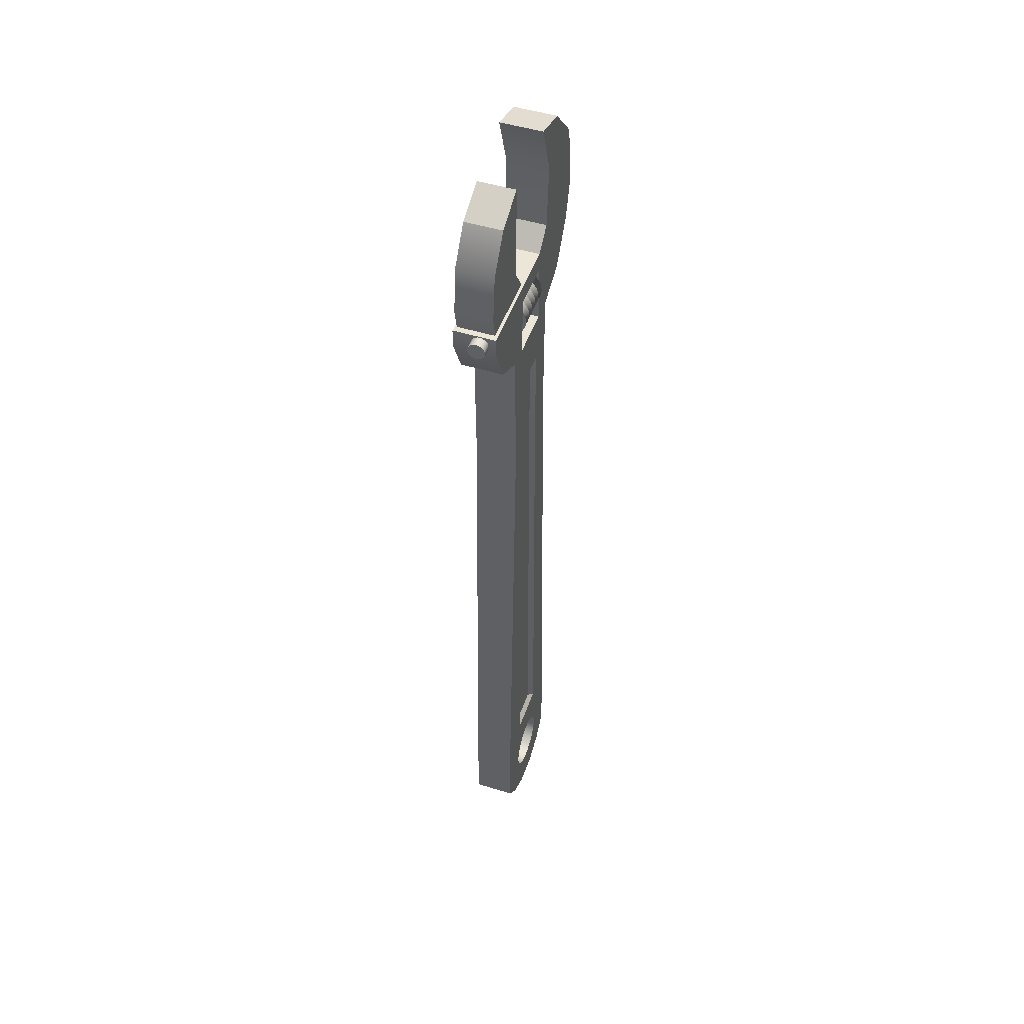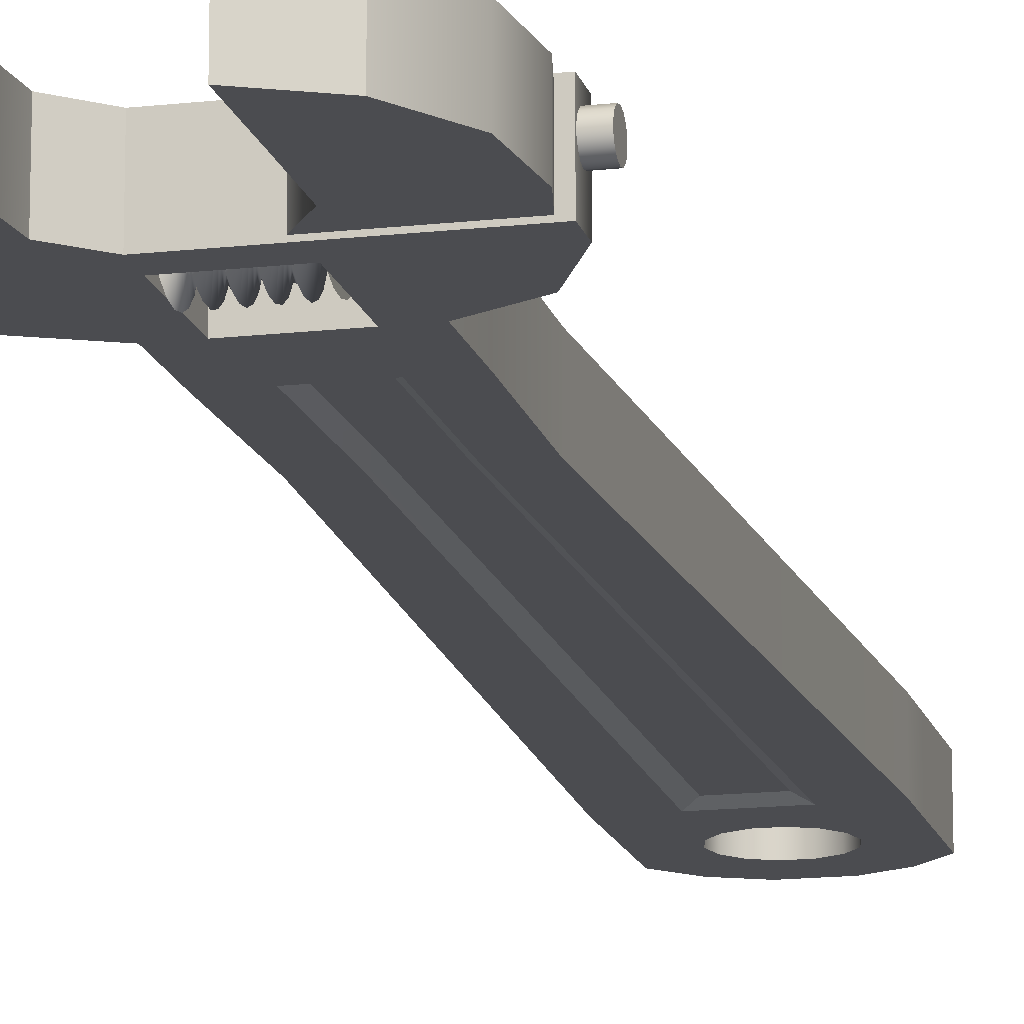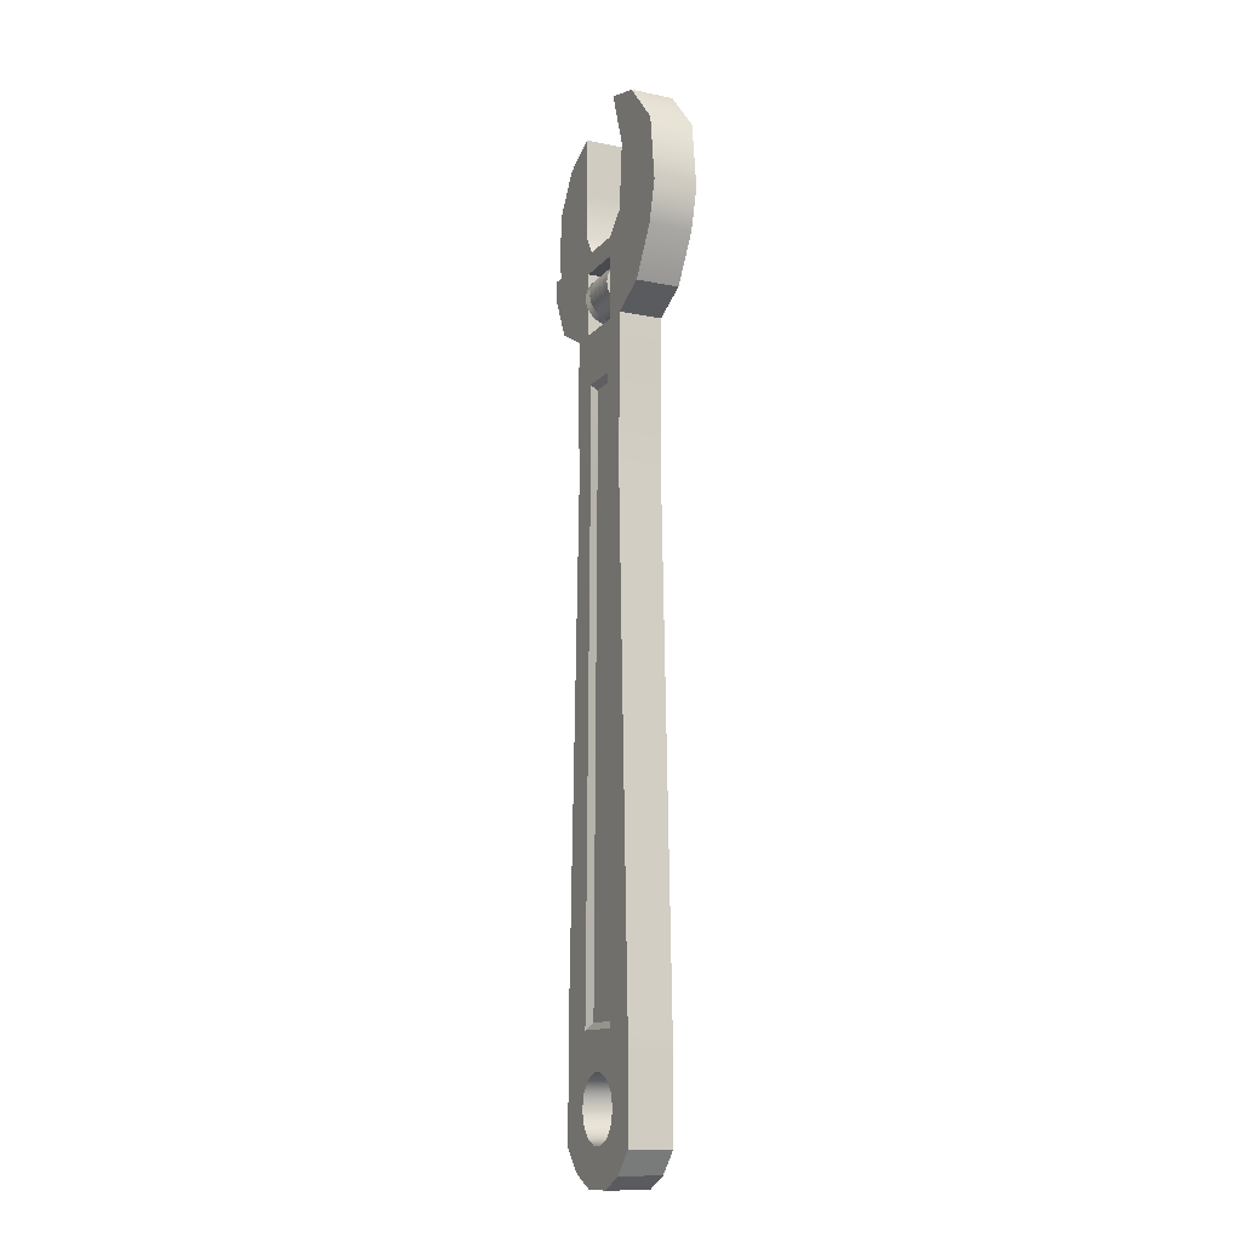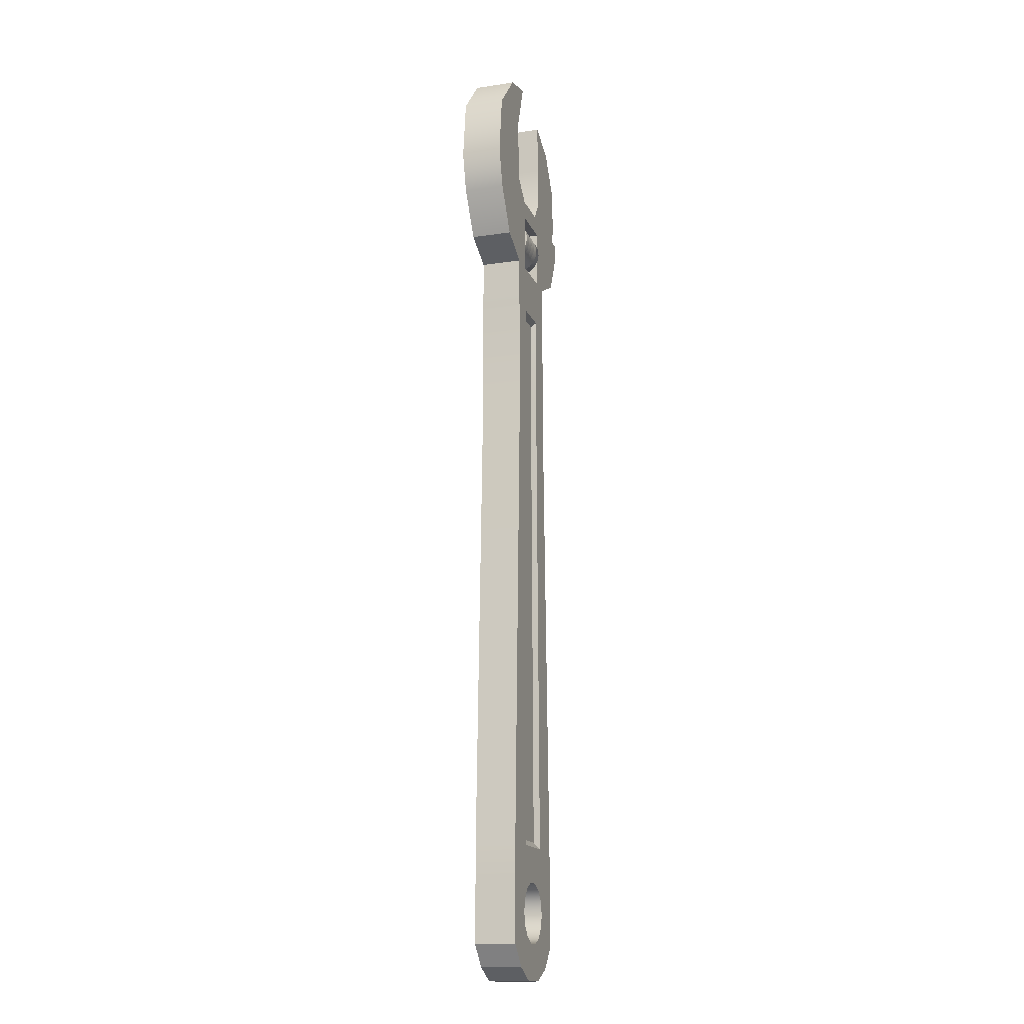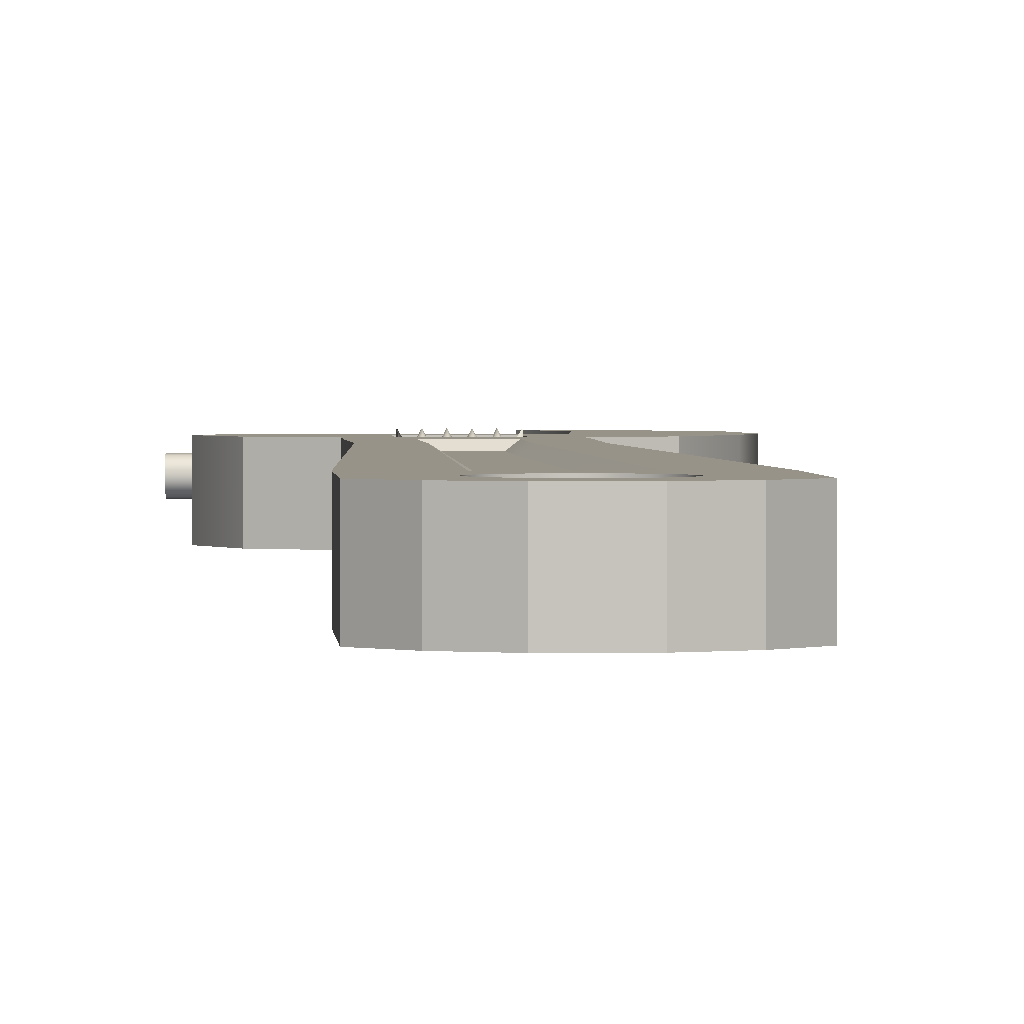
<metadata>
{"format":"obj","ext":"obj","renderer":"f3d","projection":"perspective","resolution":1024,"background":"white","views":[{"elev":49.1,"azim":108.9,"up":"+Z"},{"elev":-15.2,"azim":13.7,"up":"+Y"},{"elev":-12.8,"azim":-114.9,"up":"+Z"},{"elev":-16.2,"azim":-72.8,"up":"+Z"},{"elev":1.5,"azim":177.1,"up":"+Y"}]}
</metadata>
<code>
g default
v 1.29 0.424 3.515
v 1.29 0.3998 3.485
v 1.29 0.365 3.468
v 1.29 0.3263 3.468
v 1.29 0.2914 3.485
v 1.29 0.2673 3.515
v 1.29 0.2587 3.553
v 1.29 0.2673 3.59
v 1.29 0.2914 3.621
v 1.29 0.3263 3.637
v 1.29 0.365 3.637
v 1.29 0.3998 3.621
v 1.29 0.424 3.59
v 1.29 0.4326 3.553
v 1.191 0.424 3.515
v 1.191 0.3998 3.485
v 1.191 0.365 3.468
v 1.191 0.3263 3.468
v 1.191 0.2914 3.485
v 1.191 0.2673 3.515
v 1.191 0.2587 3.553
v 1.191 0.2673 3.59
v 1.191 0.2914 3.621
v 1.191 0.3263 3.637
v 1.191 0.365 3.637
v 1.191 0.3998 3.621
v 1.191 0.424 3.59
v 1.191 0.4326 3.553
v 1.29 0.3456 3.553
v 0.4761 0.08655 -4.268
v 0.3903 0.08655 -4.375
v 0.2664 0.08655 -4.435
v 0.1288 0.08655 -4.435
v 0.004816 0.08655 -4.375
v -0.08097 0.08655 -4.268
v -0.1116 0.08655 -4.134
v -0.08097 0.08655 -4
v 0.004815 0.08655 -3.892
v 0.1288 0.08655 -3.832
v 0.2664 0.08655 -3.832
v 0.3903 0.08655 -3.892
v 0.4761 0.08655 -4
v 0.5067 0.08655 -4.134
v 0.4761 0.5001 -4.268
v 0.3903 0.5001 -4.375
v 0.2664 0.5001 -4.435
v 0.1288 0.5001 -4.435
v 0.004816 0.5001 -4.375
v -0.08097 0.5001 -4.268
v -0.1116 0.5001 -4.134
v -0.08097 0.5001 -4
v 0.004815 0.5001 -3.892
v 0.1288 0.5001 -3.832
v 0.2664 0.5001 -3.832
v 0.3903 0.5001 -3.892
v 0.4761 0.5001 -4
v 0.5067 0.5001 -4.134
v 0.8102 0.08655 -4.461
v 0.6165 0.08655 -4.674
v 0.3655 0.08655 -4.797
v 0.02965 0.08655 -4.797
v -0.2213 0.08655 -4.674
v -0.415 0.08655 -4.461
v -0.415 0.08655 -4.134
v -0.415 0.08655 -3.806
v -0.415 0.08655 -3.471
v -0.05754 0.08655 -3.471
v 0.4527 0.08655 -3.471
v 0.8102 0.08655 -3.471
v 0.8102 0.08655 -3.806
v 0.8102 0.08655 -4.134
v 0.8102 0.5001 -4.461
v 0.6165 0.5001 -4.674
v 0.3655 0.5001 -4.797
v 0.02965 0.5001 -4.797
v -0.2213 0.5001 -4.674
v -0.415 0.5001 -4.461
v -0.415 0.5001 -4.134
v -0.415 0.5001 -3.806
v -0.415 0.5001 -3.471
v -0.05754 0.5001 -3.471
v 0.4527 0.5001 -3.471
v 0.8102 0.5001 -3.471
v 0.8102 0.5001 -3.806
v 0.8102 0.5001 -4.134
v -0.2499 0.08655 2.359
v 0.01119 0.08655 2.359
v 0.01119 0.5001 2.359
v -0.2499 0.5001 2.359
v 0.384 0.08655 2.359
v 0.384 0.5001 2.359
v 0.6451 0.08655 2.359
v 0.6451 0.5001 2.359
v 0.02439 0.1291 -3.408
v 0.3708 0.1291 -3.408
v 0.3241 0.1291 2.296
v 0.07105 0.1291 2.296
v 0.02439 0.4576 -3.408
v 0.3708 0.4576 -3.408
v 0.07105 0.4576 2.296
v 0.3241 0.4576 2.296
v -0.2499 0.08655 2.854
v -0.04757 0.08655 2.854
v -0.04757 0.5001 2.854
v -0.2499 0.5001 2.854
v 0.4427 0.08655 2.854
v 0.4427 0.5001 2.854
v 0.6451 0.08655 2.854
v 0.6451 0.5001 2.854
v -0.2499 0.08655 3.837
v -0.04758 0.08655 3.649
v -0.04758 0.5001 3.649
v -0.2499 0.5001 3.837
v 0.4427 0.08655 3.649
v 0.6451 0.08655 3.649
v 0.6451 0.5001 3.649
v 0.4427 0.5001 3.649
v -0.04758 0.5001 3.458
v -0.04758 0.08655 3.458
v -0.2499 0.08655 3.458
v -0.2499 0.5001 3.458
v 0.4427 0.5001 3.458
v 0.6451 0.5001 3.458
v 0.6451 0.08655 3.458
v 0.4427 0.08655 3.458
v -0.6105 0.08655 3.03
v -0.6105 0.5001 3.03
v -0.8742 0.08655 3.458
v -0.8742 0.5001 3.458
v -0.9792 0.08655 3.837
v -0.9792 0.5001 3.837
v -0.2999 0.08655 4.467
v -0.2999 0.5001 4.467
v -0.9009 0.5001 4.467
v -0.9009 0.08655 4.467
v -0.1097 0.08655 5.011
v -0.1097 0.5001 5.011
v -0.5071 0.5001 4.902
v -0.5071 0.08655 4.902
v 1.001 0.08655 3.047
v 1.001 0.5001 3.047
v 1.19 0.5001 3.458
v 1.19 0.08655 3.458
v 1.19 0.5001 3.649
v 1.19 0.08655 3.649
v -0.03697 0.07486 3.141
v -0.03711 0.108 3.076
v -0.03734 0.1597 3.024
v -0.03763 0.2247 2.991
v -0.03795 0.2968 2.98
v -0.03827 0.369 2.991
v -0.03856 0.434 3.024
v -0.03879 0.4857 3.076
v -0.03894 0.5188 3.141
v -0.03899 0.5303 3.213
v -0.03894 0.5188 3.285
v -0.03879 0.4857 3.35
v -0.03856 0.434 3.402
v -0.03827 0.369 3.435
v -0.03795 0.2968 3.446
v -0.03763 0.2247 3.435
v -0.03734 0.1597 3.402
v -0.03711 0.108 3.35
v -0.03697 0.07486 3.285
v -0.03692 0.06344 3.213
v 0.05556 0.2648 3.444
v 0.05587 0.1949 3.423
v 0.05613 0.1351 3.381
v 0.05633 0.09117 3.322
v 0.05643 0.0674 3.253
v 0.05644 0.06612 3.18
v 0.05634 0.08747 3.111
v 0.05616 0.1294 3.051
v 0.0559 0.1877 3.007
v 0.05559 0.2567 2.983
v 0.05527 0.3297 2.982
v 0.05496 0.3996 3.003
v 0.05469 0.4594 3.045
v 0.05449 0.5034 3.103
v 0.05439 0.5271 3.172
v 0.05438 0.5284 3.245
v 0.05448 0.5071 3.315
v 0.05466 0.4652 3.375
v 0.05492 0.4068 3.419
v 0.05523 0.3378 3.443
v 0.1477 0.5309 3.205
v 0.1478 0.522 3.277
v 0.1479 0.4912 3.343
v 0.1481 0.4414 3.397
v 0.1484 0.3775 3.432
v 0.1487 0.3058 3.446
v 0.1491 0.2333 3.437
v 0.1494 0.1672 3.406
v 0.1496 0.1137 3.357
v 0.1498 0.07834 3.293
v 0.1498 0.06441 3.221
v 0.1498 0.07331 3.149
v 0.1496 0.1042 3.082
v 0.1494 0.154 3.029
v 0.1491 0.2178 2.994
v 0.1488 0.2895 2.98
v 0.1485 0.362 2.989
v 0.1482 0.4282 3.019
v 0.148 0.4816 3.069
v 0.1478 0.517 3.133
v 0.2424 0.2496 2.985
v 0.242 0.3225 2.981
v 0.2417 0.393 3
v 0.2414 0.4543 3.039
v 0.2412 0.5002 3.096
v 0.2411 0.5264 3.164
v 0.2411 0.5302 3.237
v 0.2412 0.5113 3.308
v 0.2414 0.4716 3.369
v 0.2416 0.4148 3.415
v 0.2419 0.3466 3.441
v 0.2422 0.2737 3.445
v 0.2426 0.2032 3.426
v 0.2428 0.1419 3.386
v 0.243 0.09595 3.33
v 0.2432 0.06978 3.261
v 0.2432 0.06596 3.189
v 0.2431 0.08486 3.118
v 0.2429 0.1246 3.057
v 0.2427 0.1814 3.011
v 0.3365 0.08209 3.3
v 0.3365 0.06567 3.229
v 0.3365 0.07203 3.156
v 0.3364 0.1006 3.089
v 0.3362 0.1485 3.034
v 0.3359 0.2111 2.996
v 0.3356 0.2822 2.98
v 0.3353 0.355 2.986
v 0.335 0.4222 3.015
v 0.3347 0.4773 3.063
v 0.3345 0.5149 3.125
v 0.3345 0.5313 3.197
v 0.3345 0.525 3.269
v 0.3346 0.4965 3.337
v 0.3348 0.4485 3.392
v 0.3351 0.3859 3.429
v 0.3354 0.3148 3.446
v 0.3358 0.242 3.439
v 0.3361 0.1748 3.411
v 0.3363 0.1197 3.363
v 0.4283 0.4226 3.411
v 0.4286 0.3554 3.439
v 0.4289 0.2826 3.446
v 0.4293 0.2115 3.429
v 0.4295 0.1489 3.392
v 0.4297 0.101 3.337
v 0.4299 0.07245 3.269
v 0.4299 0.06608 3.197
v 0.4298 0.08251 3.125
v 0.4297 0.1201 3.063
v 0.4294 0.1752 3.015
v 0.4291 0.2425 2.986
v 0.4288 0.3152 2.98
v 0.4285 0.3864 2.996
v 0.4282 0.449 3.034
v 0.428 0.4969 3.089
v 0.4279 0.5254 3.156
v 0.4278 0.5318 3.229
v 0.4279 0.5153 3.3
v 0.4281 0.4777 3.363
v -0.03795 0.2968 3.213
v 0.4289 0.2989 3.213
v -0.2355 0.5001 1.41
v 0.01722 0.5001 1.41
v 0.07514 0.4576 1.368
v 0.32 0.4576 1.368
v 0.3779 0.5001 1.41
v 0.6306 0.5001 1.41
v 0.6306 0.08655 1.41
v 0.3779 0.08655 1.41
v 0.32 0.1291 1.368
v 0.07514 0.1291 1.368
v 0.01722 0.08655 1.41
v -0.2355 0.08655 1.41
v 0.5478 0.1068 4.332
v 1.133 0.1068 4.332
v 0.5478 0.4734 4.332
v 1.133 0.4734 4.332
v 0.4047 0.4734 3.65
v 1.133 0.4734 3.65
v 0.4047 0.1068 3.65
v 1.133 0.1068 3.65
v 0.5478 0.4734 3.873
v 0.5478 0.1068 3.873
v 1.18 0.1068 3.873
v 1.18 0.4734 3.873
v 0.5456 0.1068 4.858
v 0.9001 0.1068 4.684
v 0.9001 0.4734 4.684
v 0.5456 0.4734 4.858
g wrench
f 1 2 16 15
f 2 3 17 16
f 3 4 18 17
f 4 5 19 18
f 5 6 20 19
f 6 7 21 20
f 7 8 22 21
f 8 9 23 22
f 9 10 24 23
f 10 11 25 24
f 11 12 26 25
f 12 13 27 26
f 13 14 28 27
f 14 1 15 28
f 2 1 29
f 3 2 29
f 4 3 29
f 5 4 29
f 6 5 29
f 7 6 29
f 8 7 29
f 9 8 29
f 10 9 29
f 11 10 29
f 12 11 29
f 13 12 29
f 14 13 29
f 1 14 29
f 30 44 45 31
f 31 45 46 32
f 32 46 47 33
f 33 47 48 34
f 34 48 49 35
f 35 49 50 36
f 36 50 51 37
f 37 51 52 38
f 38 52 53 39
f 39 53 54 40
f 40 54 55 41
f 41 55 56 42
f 42 56 57 43
f 43 57 44 30
f 31 59 58 30
f 32 60 59 31
f 33 61 60 32
f 34 62 61 33
f 35 63 62 34
f 36 64 63 35
f 37 65 64 36
f 38 66 65 37
f 39 67 66 38
f 40 68 67 39
f 41 69 68 40
f 42 70 69 41
f 43 71 70 42
f 30 58 71 43
f 44 72 73 45
f 45 73 74 46
f 46 74 75 47
f 47 75 76 48
f 48 76 77 49
f 49 77 78 50
f 50 78 79 51
f 51 79 80 52
f 52 80 81 53
f 53 81 82 54
f 54 82 83 55
f 55 83 84 56
f 56 84 85 57
f 57 85 72 44
f 59 60 74 73
f 60 61 75 74
f 61 62 76 75
f 62 63 77 76
f 63 64 78 77
f 64 65 79 78
f 65 66 80 79
f 69 70 84 83
f 70 71 85 84
f 71 58 72 85
f 58 59 73 72
f 110 111 112 113
f 103 106 107 104
f 114 115 116 117
f 66 67 278 279
f 81 80 268 269
f 80 66 279 268
f 94 95 276 277
f 99 98 270 271
f 68 69 274 275
f 69 83 273 274
f 83 82 272 273
f 67 68 95 94
f 68 275 276 95
f 90 87 97 96
f 278 67 94 277
f 82 81 98 99
f 81 269 270 98
f 88 91 101 100
f 272 82 99 271
f 86 87 103 102
f 88 89 105 104
f 89 86 102 105
f 87 90 106 103
f 91 88 104 107
f 90 92 108 106
f 92 93 109 108
f 93 91 107 109
f 102 103 119 120
f 103 104 118 119
f 104 105 121 118
f 127 126 128 129
f 106 108 124 125
f 140 141 142 143
f 109 107 122 123
f 107 106 125 122
f 120 119 111 110
f 129 128 130 131
f 118 121 113 112
f 123 122 117 116
f 143 142 144 145
f 125 124 115 114
f 119 118 122 125
f 111 119 125 114
f 118 112 117 122
f 112 111 114 117
f 105 102 126 127
f 102 120 128 126
f 121 105 127 129
f 120 110 130 128
f 113 121 129 131
f 110 113 133 132
f 113 131 134 133
f 131 130 135 134
f 130 110 132 135
f 132 133 137 136
f 133 134 138 137
f 134 135 139 138
f 135 132 136 139
f 108 109 141 140
f 109 123 142 141
f 124 108 140 143
f 123 116 144 142
f 116 115 145 144
f 115 124 143 145
f 137 138 139 136
f 146 147 167 166
f 147 148 168 167
f 148 149 169 168
f 149 150 170 169
f 150 151 171 170
f 151 152 172 171
f 152 153 173 172
f 153 154 174 173
f 154 155 175 174
f 155 156 176 175
f 156 157 177 176
f 157 158 178 177
f 158 159 179 178
f 159 160 180 179
f 160 161 181 180
f 161 162 182 181
f 162 163 183 182
f 163 164 184 183
f 164 165 185 184
f 165 146 166 185
f 166 167 187 186
f 167 168 188 187
f 168 169 189 188
f 169 170 190 189
f 170 171 191 190
f 171 172 192 191
f 172 173 193 192
f 173 174 194 193
f 174 175 195 194
f 175 176 196 195
f 176 177 197 196
f 177 178 198 197
f 178 179 199 198
f 179 180 200 199
f 180 181 201 200
f 181 182 202 201
f 182 183 203 202
f 183 184 204 203
f 184 185 205 204
f 185 166 186 205
f 186 187 207 206
f 187 188 208 207
f 188 189 209 208
f 189 190 210 209
f 190 191 211 210
f 191 192 212 211
f 192 193 213 212
f 193 194 214 213
f 194 195 215 214
f 195 196 216 215
f 196 197 217 216
f 197 198 218 217
f 198 199 219 218
f 199 200 220 219
f 200 201 221 220
f 201 202 222 221
f 202 203 223 222
f 203 204 224 223
f 204 205 225 224
f 205 186 206 225
f 206 207 227 226
f 207 208 228 227
f 208 209 229 228
f 209 210 230 229
f 210 211 231 230
f 211 212 232 231
f 212 213 233 232
f 213 214 234 233
f 214 215 235 234
f 215 216 236 235
f 216 217 237 236
f 217 218 238 237
f 218 219 239 238
f 219 220 240 239
f 220 221 241 240
f 221 222 242 241
f 222 223 243 242
f 223 224 244 243
f 224 225 245 244
f 225 206 226 245
f 226 227 247 246
f 227 228 248 247
f 228 229 249 248
f 229 230 250 249
f 230 231 251 250
f 231 232 252 251
f 232 233 253 252
f 233 234 254 253
f 234 235 255 254
f 235 236 256 255
f 236 237 257 256
f 237 238 258 257
f 238 239 259 258
f 239 240 260 259
f 240 241 261 260
f 241 242 262 261
f 242 243 263 262
f 243 244 264 263
f 244 245 265 264
f 245 226 246 265
f 147 146 266
f 148 147 266
f 149 148 266
f 150 149 266
f 151 150 266
f 152 151 266
f 153 152 266
f 154 153 266
f 155 154 266
f 156 155 266
f 157 156 266
f 158 157 266
f 159 158 266
f 160 159 266
f 161 160 266
f 162 161 266
f 163 162 266
f 164 163 266
f 165 164 266
f 146 165 266
f 246 247 267
f 247 248 267
f 248 249 267
f 249 250 267
f 250 251 267
f 251 252 267
f 252 253 267
f 253 254 267
f 254 255 267
f 255 256 267
f 256 257 267
f 257 258 267
f 258 259 267
f 259 260 267
f 260 261 267
f 261 262 267
f 262 263 267
f 263 264 267
f 264 265 267
f 265 246 267
f 269 268 89 88
f 270 269 88 100
f 271 270 100 101
f 91 272 271 101
f 273 272 91 93
f 274 273 93 92
f 275 274 92 90
f 276 275 90 96
f 277 276 96 97
f 87 278 277 97
f 279 278 87 86
f 268 279 86 89
f 292 293 294 295
f 282 283 291 288
f 284 285 287 286
f 289 290 281 280
f 281 290 291 283
f 289 280 282 288
f 286 289 288 284
f 286 287 290 289
f 291 290 287 285
f 288 291 285 284
f 280 281 293 292
f 281 283 294 293
f 283 282 295 294
f 282 280 292 295

</code>
